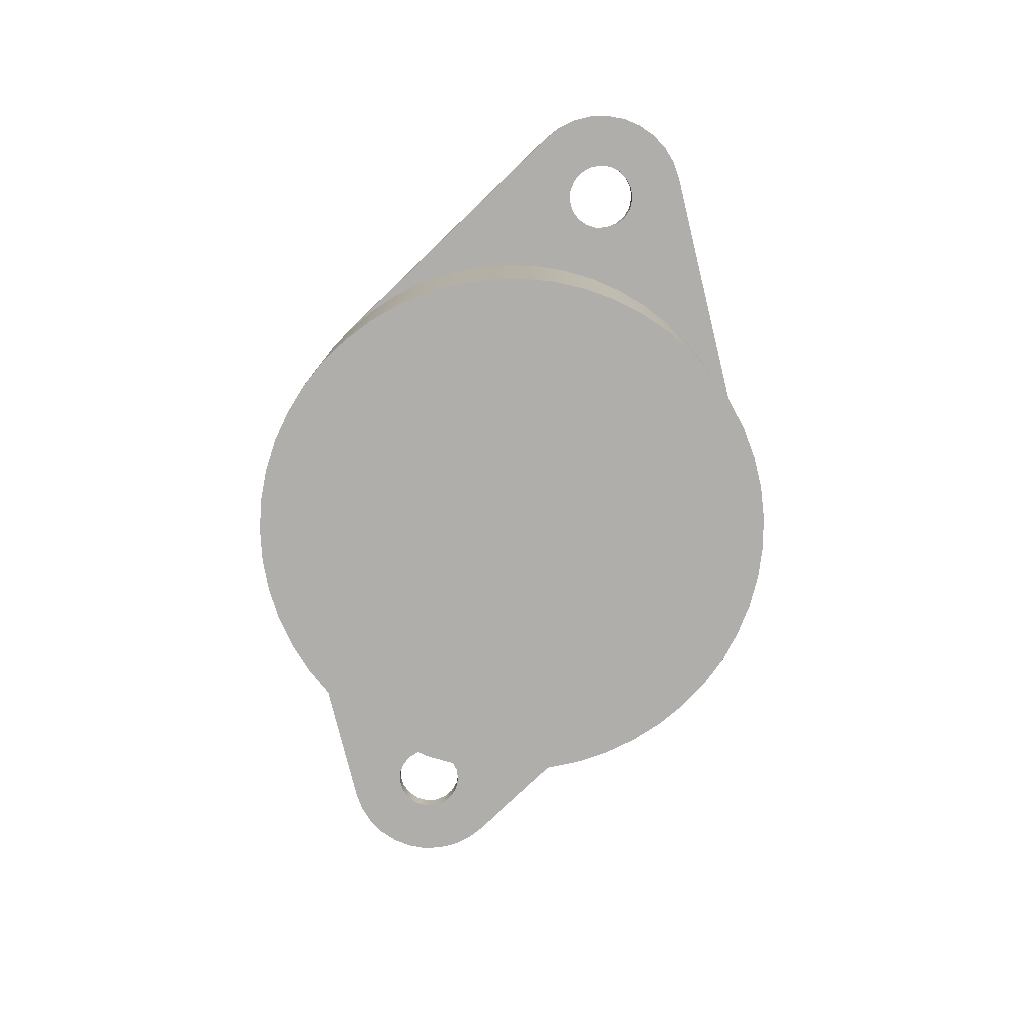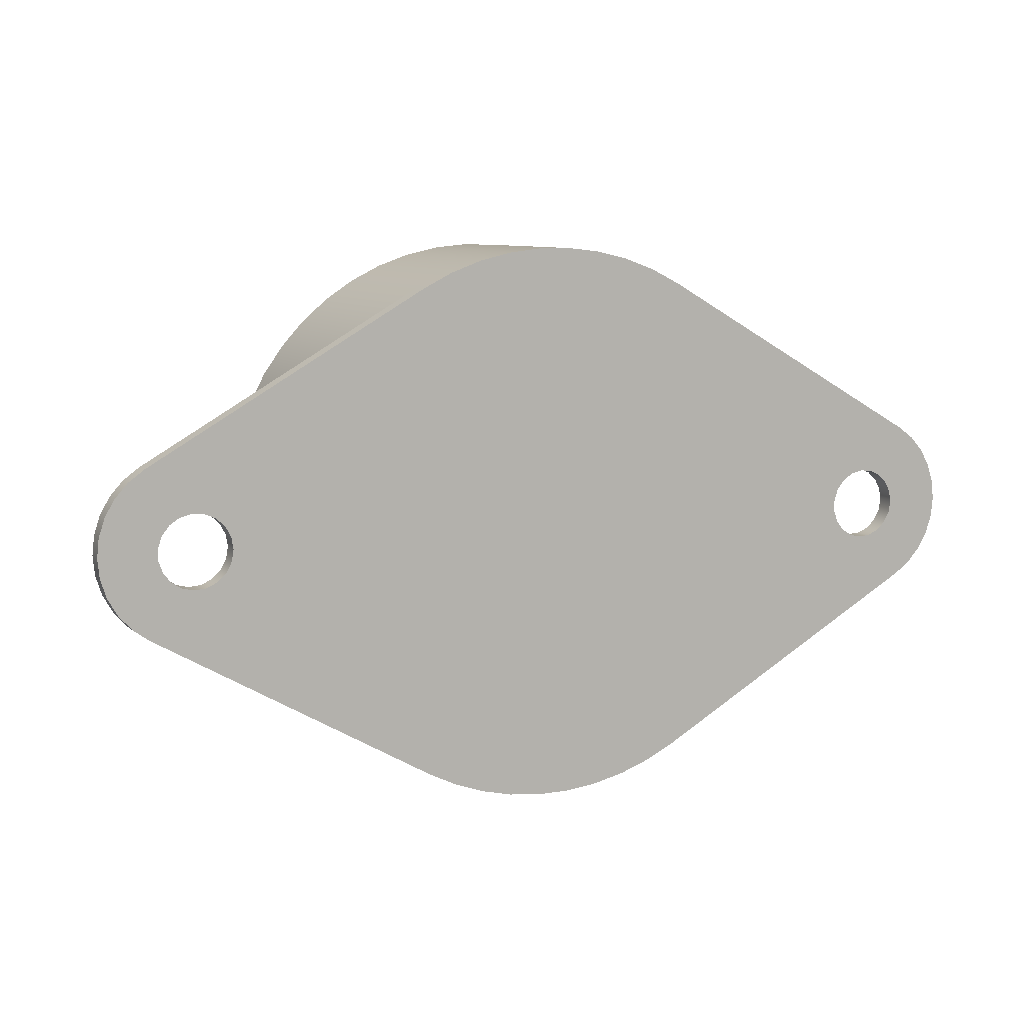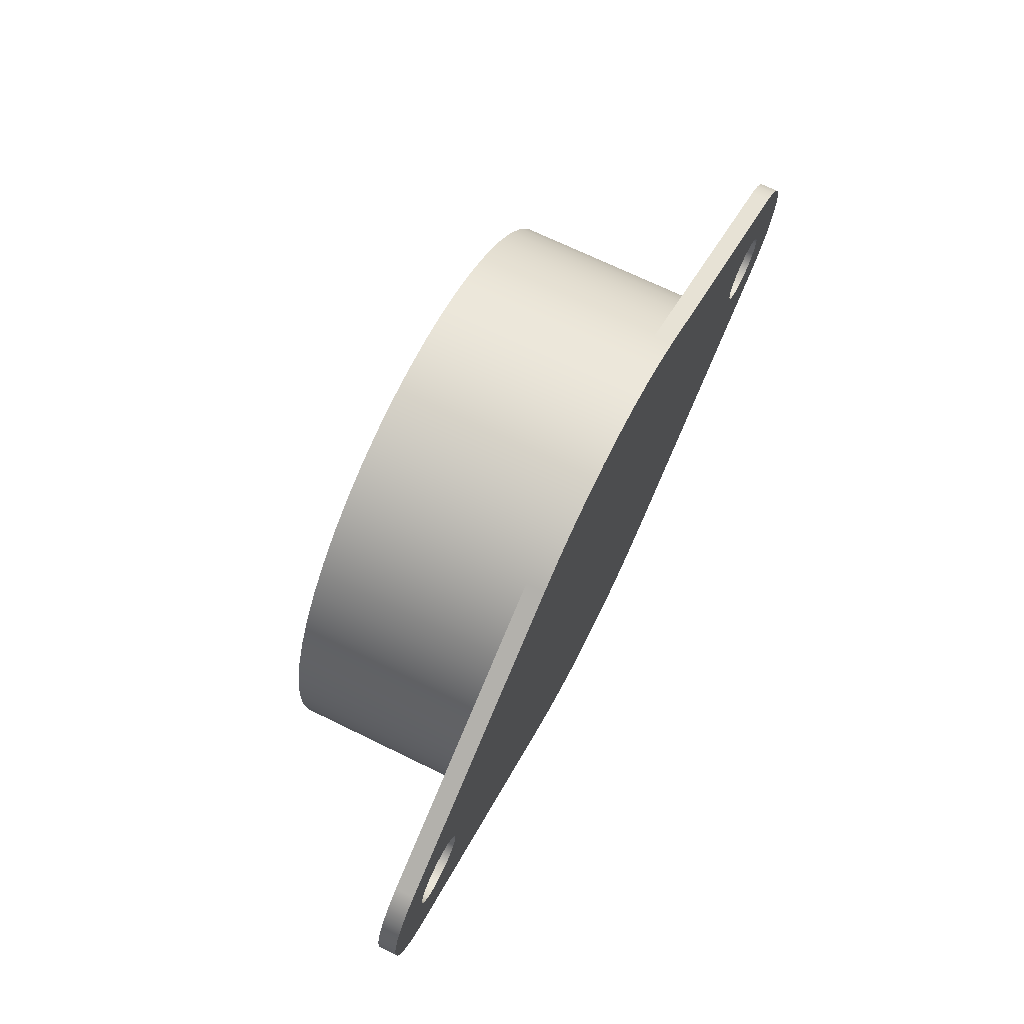
<metadata>
{"format":"obj","ext":"obj","renderer":"f3d","projection":"perspective","resolution":1024,"background":"white","views":[{"elev":-77.9,"azim":-106.2,"up":"+Y"},{"elev":8.7,"azim":155.4,"up":"+Z"},{"elev":69.0,"azim":116.2,"up":"+Z"}]}
</metadata>
<code>
v -2.789 0 3.048e-17
v -2.775 0 0.08082
v -2.736 0 0.1529
v -2.676 0 0.2084
v -2.601 0 0.2413
v -2.519 0 0.2481
v -2.44 0 0.228
v -2.371 0 0.1831
v -2.321 0 0.1185
v -2.294 0 0.04097
v -2.294 0 -0.04097
v -2.321 0 -0.1185
v -2.371 0 -0.1831
v -2.44 0 -0.228
v -2.519 0 -0.2481
v -2.601 0 -0.2413
v -2.676 0 -0.2084
v -2.736 0 -0.1529
v -2.775 0 -0.08082
v -0.9525 0 -1.65
v -1.148 0 -1.52
v -1.326 0 -1.368
v -1.484 0 -1.194
v -1.62 0 -1.003
v -1.731 0 -0.7962
v -1.815 0 -0.5775
v -1.873 0 -0.35
v -1.901 0 -0.1173
v -1.901 0 0.1173
v -1.873 0 0.35
v -1.815 0 0.5775
v -1.731 0 0.7962
v -1.62 0 1.003
v -1.484 0 1.194
v -1.326 0 1.368
v -1.148 0 1.52
v -0.9525 0 1.65
v -2.858 0 0.5499
v -2.965 0 0.4719
v -3.054 0 0.3732
v -3.12 0 0.2583
v -3.161 0 0.132
v -3.175 0 -8.327e-16
v -3.161 0 -0.132
v -3.12 0 -0.2583
v -3.054 0 -0.3732
v -2.965 0 -0.4719
v -2.858 0 -0.5499
v -2.789 0.127 -3.048e-17
v -2.775 0.127 0.08082
v -2.736 0.127 0.1529
v -2.676 0.127 0.2084
v -2.601 0.127 0.2413
v -2.519 0.127 0.2481
v -2.44 0.127 0.228
v -2.371 0.127 0.1831
v -2.321 0.127 0.1185
v -2.294 0.127 0.04097
v -2.294 0.127 -0.04097
v -2.321 0.127 -0.1185
v -2.371 0.127 -0.1831
v -2.44 0.127 -0.228
v -2.519 0.127 -0.2481
v -2.601 0.127 -0.2413
v -2.676 0.127 -0.2084
v -2.736 0.127 -0.1529
v -2.775 0.127 -0.08082
v -2.789 0 3.048e-17
v -2.775 0 -0.08082
v -2.736 0 -0.1529
v -2.676 0 -0.2084
v -2.601 0 -0.2413
v -2.519 0 -0.2481
v -2.44 0 -0.228
v -2.371 0 -0.1831
v -2.321 0 -0.1185
v -2.294 0 -0.04097
v -2.294 0 0.04097
v -2.321 0 0.1185
v -2.371 0 0.1831
v -2.44 0 0.228
v -2.519 0 0.2481
v -2.601 0 0.2413
v -2.676 0 0.2084
v -2.736 0 0.1529
v -2.775 0 0.08082
v -2.789 0.127 -3.048e-17
v -2.789 0 3.048e-17
v 2.291 0.127 -3.048e-17
v 2.305 0.127 -0.08082
v 2.344 0.127 -0.1529
v 2.404 0.127 -0.2084
v 2.479 0.127 -0.2413
v 2.561 0.127 -0.2481
v 2.64 0.127 -0.228
v 2.709 0.127 -0.1831
v 2.759 0.127 -0.1185
v 2.786 0.127 -0.04097
v 2.786 0.127 0.04097
v 2.759 0.127 0.1185
v 2.709 0.127 0.1831
v 2.64 0.127 0.228
v 2.561 0.127 0.2481
v 2.479 0.127 0.2413
v 2.404 0.127 0.2084
v 2.344 0.127 0.1529
v 2.305 0.127 0.08082
v -2.789 0.127 -3.048e-17
v -2.775 0.127 -0.08082
v -2.736 0.127 -0.1529
v -2.676 0.127 -0.2084
v -2.601 0.127 -0.2413
v -2.519 0.127 -0.2481
v -2.44 0.127 -0.228
v -2.371 0.127 -0.1831
v -2.321 0.127 -0.1185
v -2.294 0.127 -0.04097
v -2.294 0.127 0.04097
v -2.321 0.127 0.1185
v -2.371 0.127 0.1831
v -2.44 0.127 0.228
v -2.519 0.127 0.2481
v -2.601 0.127 0.2413
v -2.676 0.127 0.2084
v -2.736 0.127 0.1529
v -2.775 0.127 0.08082
v -2.858 0.127 -0.5499
v -2.965 0.127 -0.4719
v -3.054 0.127 -0.3732
v -3.12 0.127 -0.2583
v -3.161 0.127 -0.132
v -3.175 0.127 -8.327e-16
v -3.161 0.127 0.132
v -3.12 0.127 0.2583
v -3.054 0.127 0.3732
v -2.965 0.127 0.4719
v -2.858 0.127 0.5499
v -0.9525 0.127 1.65
v -0.7545 0.127 1.749
v -0.5464 0.127 1.825
v -0.3308 0.127 1.876
v -0.1108 0.127 1.902
v 0.1108 0.127 1.902
v 0.3308 0.127 1.876
v 0.5464 0.127 1.825
v 0.7545 0.127 1.749
v 0.9525 0.127 1.65
v 2.858 0.127 0.5499
v 2.965 0.127 0.4719
v 3.054 0.127 0.3732
v 3.12 0.127 0.2583
v 3.161 0.127 0.132
v 3.175 0.127 -9.992e-16
v 3.161 0.127 -0.132
v 3.12 0.127 -0.2583
v 3.054 0.127 -0.3732
v 2.965 0.127 -0.4719
v 2.858 0.127 -0.5499
v 0.9525 0.127 -1.65
v 0.7545 0.127 -1.749
v 0.5464 0.127 -1.825
v 0.3308 0.127 -1.876
v 0.1108 0.127 -1.902
v -0.1108 0.127 -1.902
v -0.3308 0.127 -1.876
v -0.5464 0.127 -1.825
v -0.7545 0.127 -1.749
v -0.9525 0.127 -1.65
v -0.9525 0 -1.65
v -2.858 0 -0.5499
v -2.858 0.127 -0.5499
v -0.9525 0.127 -1.65
v 0.9525 0 1.65
v 2.858 0 0.5499
v 2.858 0.127 0.5499
v 0.9525 0.127 1.65
v 2.291 0 3.048e-17
v 2.305 0 0.08082
v 2.344 0 0.1529
v 2.404 0 0.2084
v 2.479 0 0.2413
v 2.561 0 0.2481
v 2.64 0 0.228
v 2.709 0 0.1831
v 2.759 0 0.1185
v 2.786 0 0.04097
v 2.786 0 -0.04097
v 2.759 0 -0.1185
v 2.709 0 -0.1831
v 2.64 0 -0.228
v 2.561 0 -0.2481
v 2.479 0 -0.2413
v 2.404 0 -0.2084
v 2.344 0 -0.1529
v 2.305 0 -0.08082
v 0.9525 0 1.65
v 1.148 0 1.52
v 1.326 0 1.368
v 1.484 0 1.194
v 1.62 0 1.003
v 1.731 0 0.7962
v 1.815 0 0.5775
v 1.873 0 0.35
v 1.901 0 0.1173
v 1.901 0 -0.1173
v 1.873 0 -0.35
v 1.815 0 -0.5775
v 1.731 0 -0.7962
v 1.62 0 -1.003
v 1.484 0 -1.194
v 1.326 0 -1.368
v 1.148 0 -1.52
v 0.9525 0 -1.65
v 2.858 0 -0.5499
v 2.965 0 -0.4719
v 3.054 0 -0.3732
v 3.12 0 -0.2583
v 3.161 0 -0.132
v 3.175 0 -9.992e-16
v 3.161 0 0.132
v 3.12 0 0.2583
v 3.054 0 0.3732
v 2.965 0 0.4719
v 2.858 0 0.5499
v 2.858 0 -0.5499
v 0.9525 0 -1.65
v 0.9525 0.127 -1.65
v 2.858 0.127 -0.5499
v 2.291 0.127 -3.048e-17
v 2.305 0.127 0.08082
v 2.344 0.127 0.1529
v 2.404 0.127 0.2084
v 2.479 0.127 0.2413
v 2.561 0.127 0.2481
v 2.64 0.127 0.228
v 2.709 0.127 0.1831
v 2.759 0.127 0.1185
v 2.786 0.127 0.04097
v 2.786 0.127 -0.04097
v 2.759 0.127 -0.1185
v 2.709 0.127 -0.1831
v 2.64 0.127 -0.228
v 2.561 0.127 -0.2481
v 2.479 0.127 -0.2413
v 2.404 0.127 -0.2084
v 2.344 0.127 -0.1529
v 2.305 0.127 -0.08082
v 2.291 0 3.048e-17
v 2.305 0 -0.08082
v 2.344 0 -0.1529
v 2.404 0 -0.2084
v 2.479 0 -0.2413
v 2.561 0 -0.2481
v 2.64 0 -0.228
v 2.709 0 -0.1831
v 2.759 0 -0.1185
v 2.786 0 -0.04097
v 2.786 0 0.04097
v 2.759 0 0.1185
v 2.709 0 0.1831
v 2.64 0 0.228
v 2.561 0 0.2481
v 2.479 0 0.2413
v 2.404 0 0.2084
v 2.344 0 0.1529
v 2.305 0 0.08082
v 2.291 0.127 -3.048e-17
v 2.291 0 3.048e-17
v -1.905 -1.27 2.333e-16
v -1.891 -1.27 -0.2341
v -1.847 -1.27 -0.4647
v -1.776 -1.27 -0.6882
v -1.678 -1.27 -0.9012
v -1.555 -1.27 -1.101
v -1.408 -1.27 -1.283
v -1.239 -1.27 -1.447
v -1.052 -1.27 -1.588
v -0.8491 -1.27 -1.705
v -0.6331 -1.27 -1.797
v -0.4075 -1.27 -1.861
v -0.1758 -1.27 -1.897
v 0.05866 -1.27 -1.904
v 0.2922 -1.27 -1.882
v 0.5213 -1.27 -1.832
v 0.7425 -1.27 -1.754
v 0.9525 -1.27 -1.65
v 1.148 -1.27 -1.52
v 1.326 -1.27 -1.368
v 1.484 -1.27 -1.194
v 1.62 -1.27 -1.003
v 1.731 -1.27 -0.7962
v 1.815 -1.27 -0.5775
v 1.873 -1.27 -0.35
v 1.901 -1.27 -0.1173
v 1.901 -1.27 0.1173
v 1.873 -1.27 0.35
v 1.815 -1.27 0.5775
v 1.731 -1.27 0.7962
v 1.62 -1.27 1.003
v 1.484 -1.27 1.194
v 1.326 -1.27 1.368
v 1.148 -1.27 1.52
v 0.9525 -1.27 1.65
v 0.7425 -1.27 1.754
v 0.5213 -1.27 1.832
v 0.2922 -1.27 1.882
v 0.05866 -1.27 1.904
v -0.1758 -1.27 1.897
v -0.4075 -1.27 1.861
v -0.6331 -1.27 1.797
v -0.8491 -1.27 1.705
v -1.052 -1.27 1.588
v -1.239 -1.27 1.447
v -1.408 -1.27 1.283
v -1.555 -1.27 1.101
v -1.678 -1.27 0.9012
v -1.776 -1.27 0.6882
v -1.847 -1.27 0.4647
v -1.891 -1.27 0.2341
v -2.858 0 -0.5499
v -2.965 0 -0.4719
v -3.054 0 -0.3732
v -3.12 0 -0.2583
v -3.161 0 -0.132
v -3.175 0 -8.327e-16
v -3.161 0 0.132
v -3.12 0 0.2583
v -3.054 0 0.3732
v -2.965 0 0.4719
v -2.858 0 0.5499
v -2.858 0.127 0.5499
v -2.965 0.127 0.4719
v -3.054 0.127 0.3732
v -3.12 0.127 0.2583
v -3.161 0.127 0.132
v -3.175 0.127 -8.327e-16
v -3.161 0.127 -0.132
v -3.12 0.127 -0.2583
v -3.054 0.127 -0.3732
v -2.965 0.127 -0.4719
v -2.858 0.127 -0.5499
v -2.858 0 0.5499
v -0.9525 0 1.65
v -0.9525 0.127 1.65
v -2.858 0.127 0.5499
v 2.858 0 0.5499
v 2.965 0 0.4719
v 3.054 0 0.3732
v 3.12 0 0.2583
v 3.161 0 0.132
v 3.175 0 -9.992e-16
v 3.161 0 -0.132
v 3.12 0 -0.2583
v 3.054 0 -0.3732
v 2.965 0 -0.4719
v 2.858 0 -0.5499
v 2.858 0.127 -0.5499
v 2.965 0.127 -0.4719
v 3.054 0.127 -0.3732
v 3.12 0.127 -0.2583
v 3.161 0.127 -0.132
v 3.175 0.127 -9.992e-16
v 3.161 0.127 0.132
v 3.12 0.127 0.2583
v 3.054 0.127 0.3732
v 2.965 0.127 0.4719
v 2.858 0.127 0.5499
v -1.905 -1.27 2.333e-16
v -1.891 -1.27 0.2341
v -1.847 -1.27 0.4647
v -1.776 -1.27 0.6882
v -1.678 -1.27 0.9012
v -1.555 -1.27 1.101
v -1.408 -1.27 1.283
v -1.239 -1.27 1.447
v -1.052 -1.27 1.588
v -0.8491 -1.27 1.705
v -0.6331 -1.27 1.797
v -0.4075 -1.27 1.861
v -0.1758 -1.27 1.897
v 0.05866 -1.27 1.904
v 0.2922 -1.27 1.882
v 0.5213 -1.27 1.832
v 0.7425 -1.27 1.754
v 0.9525 -1.27 1.65
v 1.148 -1.27 1.52
v 1.326 -1.27 1.368
v 1.484 -1.27 1.194
v 1.62 -1.27 1.003
v 1.731 -1.27 0.7962
v 1.815 -1.27 0.5775
v 1.873 -1.27 0.35
v 1.901 -1.27 0.1173
v 1.901 -1.27 -0.1173
v 1.873 -1.27 -0.35
v 1.815 -1.27 -0.5775
v 1.731 -1.27 -0.7962
v 1.62 -1.27 -1.003
v 1.484 -1.27 -1.194
v 1.326 -1.27 -1.368
v 1.148 -1.27 -1.52
v 0.9525 -1.27 -1.65
v 0.7425 -1.27 -1.754
v 0.5213 -1.27 -1.832
v 0.2922 -1.27 -1.882
v 0.05866 -1.27 -1.904
v -0.1758 -1.27 -1.897
v -0.4075 -1.27 -1.861
v -0.6331 -1.27 -1.797
v -0.8491 -1.27 -1.705
v -1.052 -1.27 -1.588
v -1.239 -1.27 -1.447
v -1.408 -1.27 -1.283
v -1.555 -1.27 -1.101
v -1.678 -1.27 -0.9012
v -1.776 -1.27 -0.6882
v -1.847 -1.27 -0.4647
v -1.891 -1.27 -0.2341
v -0.9525 0 -1.65
v -0.9525 0.127 -1.65
v -0.7545 0.127 -1.749
v -0.5464 0.127 -1.825
v -0.3308 0.127 -1.876
v -0.1108 0.127 -1.902
v 0.1108 0.127 -1.902
v 0.3308 0.127 -1.876
v 0.5464 0.127 -1.825
v 0.7545 0.127 -1.749
v 0.9525 0.127 -1.65
v 0.9525 0 -1.65
v 1.148 0 -1.52
v 1.326 0 -1.368
v 1.484 0 -1.194
v 1.62 0 -1.003
v 1.731 0 -0.7962
v 1.815 0 -0.5775
v 1.873 0 -0.35
v 1.901 0 -0.1173
v 1.901 0 0.1173
v 1.873 0 0.35
v 1.815 0 0.5775
v 1.731 0 0.7962
v 1.62 0 1.003
v 1.484 0 1.194
v 1.326 0 1.368
v 1.148 0 1.52
v 0.9525 0 1.65
v 0.9525 0.127 1.65
v 0.7545 0.127 1.749
v 0.5464 0.127 1.825
v 0.3308 0.127 1.876
v 0.1108 0.127 1.902
v -0.1108 0.127 1.902
v -0.3308 0.127 1.876
v -0.5464 0.127 1.825
v -0.7545 0.127 1.749
v -0.9525 0.127 1.65
v -0.9525 0 1.65
v -1.148 0 1.52
v -1.326 0 1.368
v -1.484 0 1.194
v -1.62 0 1.003
v -1.731 0 0.7962
v -1.815 0 0.5775
v -1.873 0 0.35
v -1.901 0 0.1173
v -1.901 0 -0.1173
v -1.873 0 -0.35
v -1.815 0 -0.5775
v -1.731 0 -0.7962
v -1.62 0 -1.003
v -1.484 0 -1.194
v -1.326 0 -1.368
v -1.148 0 -1.52
v -1.901 0 0.1173
v -1.905 -1.27 2.333e-16
f 2 41 1
f 1 41 42
f 1 42 43
f 3 39 2
f 2 39 40
f 2 40 41
f 39 3 38
f 38 3 4
f 38 4 5
f 5 6 38
f 38 6 7
f 38 7 32
f 32 7 31
f 31 7 8
f 31 8 30
f 30 8 9
f 30 9 29
f 29 9 10
f 29 10 11
f 29 11 28
f 28 11 12
f 28 12 27
f 27 12 13
f 27 13 26
f 26 13 14
f 26 14 25
f 25 14 48
f 25 48 24
f 24 48 23
f 23 48 22
f 22 48 21
f 21 48 20
f 14 15 48
f 48 15 16
f 48 16 17
f 17 18 48
f 48 18 47
f 47 18 19
f 47 19 46
f 46 19 45
f 45 19 1
f 45 1 44
f 44 1 43
f 32 33 38
f 38 33 34
f 38 34 35
f 35 36 38
f 38 36 37
f 50 86 49
f 49 86 88
f 87 68 67
f 67 68 69
f 67 69 66
f 66 69 70
f 66 70 65
f 65 70 71
f 65 71 64
f 64 71 72
f 64 72 63
f 63 72 73
f 63 73 62
f 62 73 74
f 62 74 61
f 61 74 75
f 61 75 60
f 60 75 76
f 60 76 59
f 59 76 77
f 59 77 58
f 58 77 78
f 58 78 57
f 57 78 79
f 57 79 56
f 56 79 80
f 56 80 55
f 55 80 81
f 55 81 54
f 54 81 82
f 54 82 53
f 53 82 83
f 53 83 52
f 52 83 84
f 52 84 51
f 51 84 85
f 51 85 50
f 50 85 86
f 90 117 89
f 89 117 118
f 89 118 107
f 107 118 147
f 107 147 106
f 106 147 105
f 105 147 148
f 105 148 104
f 104 148 103
f 103 148 149
f 103 149 102
f 102 149 150
f 102 150 101
f 101 150 151
f 101 151 100
f 100 151 152
f 100 152 99
f 99 152 153
f 99 153 98
f 98 153 154
f 98 154 97
f 97 154 155
f 97 155 96
f 96 155 156
f 96 156 95
f 95 156 157
f 95 157 94
f 94 157 158
f 94 158 93
f 93 158 92
f 92 158 159
f 92 159 91
f 91 159 90
f 90 159 117
f 126 108 132
f 132 108 109
f 132 109 131
f 131 109 110
f 131 110 130
f 130 110 111
f 130 111 129
f 129 111 128
f 128 111 112
f 128 112 127
f 127 112 113
f 127 113 114
f 127 114 168
f 168 114 115
f 168 115 116
f 116 117 168
f 168 117 159
f 168 159 167
f 167 159 160
f 167 160 166
f 166 160 161
f 166 161 165
f 165 161 162
f 165 162 164
f 164 162 163
f 147 118 138
f 138 118 119
f 138 119 120
f 120 121 138
f 138 121 137
f 137 121 122
f 137 122 123
f 137 123 136
f 136 123 124
f 136 124 135
f 135 124 134
f 134 124 125
f 134 125 133
f 133 125 126
f 133 126 132
f 147 138 146
f 146 138 139
f 146 139 145
f 145 139 140
f 145 140 144
f 144 140 141
f 144 141 143
f 143 141 142
f 169 170 172
f 172 170 171
f 173 174 176
f 176 174 175
f 178 204 177
f 177 204 205
f 177 205 195
f 195 205 194
f 194 205 206
f 194 206 193
f 193 206 207
f 193 207 192
f 192 207 214
f 192 214 191
f 191 214 190
f 190 214 189
f 189 214 215
f 189 215 216
f 178 179 204
f 204 179 203
f 203 179 180
f 203 180 202
f 202 180 181
f 202 181 224
f 224 181 182
f 224 182 183
f 183 184 224
f 224 184 223
f 223 184 222
f 222 184 185
f 222 185 221
f 221 185 186
f 221 186 220
f 220 186 219
f 219 186 187
f 219 187 218
f 218 187 217
f 217 187 188
f 217 188 216
f 216 188 189
f 196 197 224
f 224 197 198
f 224 198 199
f 199 200 224
f 224 200 201
f 224 201 202
f 207 208 214
f 214 208 209
f 214 209 210
f 210 211 214
f 214 211 212
f 214 212 213
f 225 226 228
f 228 226 227
f 230 266 229
f 229 266 268
f 267 248 247
f 247 248 249
f 247 249 246
f 246 249 250
f 246 250 245
f 245 250 251
f 245 251 244
f 244 251 252
f 244 252 243
f 243 252 253
f 243 253 242
f 242 253 254
f 242 254 241
f 241 254 255
f 241 255 240
f 240 255 256
f 240 256 239
f 239 256 257
f 239 257 238
f 238 257 258
f 238 258 237
f 237 258 259
f 237 259 236
f 236 259 260
f 236 260 235
f 235 260 261
f 235 261 234
f 234 261 262
f 234 262 233
f 233 262 263
f 233 263 232
f 232 263 264
f 232 264 231
f 231 264 265
f 231 265 230
f 230 265 266
f 269 270 319
f 319 270 271
f 319 271 318
f 318 271 272
f 318 272 273
f 273 274 318
f 318 274 275
f 318 275 276
f 276 277 318
f 318 277 278
f 318 278 279
f 279 280 318
f 318 280 281
f 318 281 282
f 282 283 318
f 318 283 284
f 318 284 285
f 285 286 318
f 318 286 287
f 318 287 288
f 288 289 318
f 318 289 290
f 318 290 291
f 291 292 318
f 318 292 293
f 318 293 294
f 294 295 318
f 318 295 296
f 318 296 297
f 318 297 317
f 317 297 298
f 317 298 316
f 316 298 299
f 316 299 315
f 315 299 300
f 315 300 314
f 314 300 301
f 314 301 313
f 313 301 302
f 313 302 312
f 312 302 303
f 312 303 311
f 311 303 304
f 311 304 310
f 310 304 305
f 310 305 309
f 309 305 306
f 309 306 308
f 308 306 307
f 341 320 340
f 340 320 321
f 340 321 339
f 339 321 322
f 339 322 338
f 338 322 323
f 338 323 337
f 337 323 324
f 337 324 336
f 336 324 325
f 336 325 335
f 335 325 326
f 335 326 334
f 334 326 327
f 334 327 333
f 333 327 328
f 333 328 332
f 332 328 329
f 332 329 331
f 331 329 330
f 342 343 345
f 345 343 344
f 367 346 366
f 366 346 347
f 366 347 365
f 365 347 348
f 365 348 364
f 364 348 349
f 364 349 363
f 363 349 350
f 363 350 362
f 362 350 351
f 362 351 361
f 361 351 352
f 361 352 360
f 360 352 353
f 360 353 359
f 359 353 354
f 359 354 358
f 358 354 355
f 358 355 357
f 357 355 356
f 369 475 368
f 476 466 467
f 476 467 418
f 418 467 468
f 418 468 417
f 417 468 469
f 417 469 416
f 416 469 470
f 416 470 415
f 415 470 471
f 415 471 414
f 414 471 472
f 414 472 413
f 413 472 473
f 413 473 412
f 412 473 474
f 412 474 411
f 411 474 419
f 411 419 410
f 410 419 420
f 410 420 421
f 475 369 465
f 465 369 370
f 465 370 464
f 464 370 371
f 464 371 463
f 463 371 372
f 463 372 462
f 462 372 373
f 462 373 461
f 461 373 374
f 461 374 460
f 460 374 375
f 460 375 459
f 459 375 376
f 459 376 458
f 458 376 377
f 458 377 457
f 457 377 456
f 456 377 378
f 456 378 455
f 455 378 379
f 455 379 454
f 454 379 380
f 454 380 453
f 453 380 381
f 453 381 452
f 452 381 382
f 452 382 451
f 451 382 383
f 451 383 450
f 450 383 384
f 450 384 449
f 449 384 385
f 449 385 447
f 447 385 446
f 446 385 386
f 446 386 445
f 445 386 387
f 445 387 444
f 444 387 388
f 444 388 443
f 443 388 389
f 443 389 442
f 442 389 390
f 442 390 441
f 441 390 391
f 441 391 440
f 440 391 392
f 440 392 439
f 439 392 393
f 439 393 438
f 438 393 394
f 438 394 437
f 437 394 395
f 437 395 436
f 436 395 396
f 436 396 435
f 435 396 397
f 435 397 434
f 434 397 398
f 434 398 433
f 433 398 399
f 433 399 432
f 432 399 400
f 432 400 431
f 431 400 401
f 431 401 430
f 430 401 402
f 430 402 428
f 428 402 403
f 428 403 427
f 427 403 404
f 427 404 426
f 426 404 405
f 426 405 425
f 425 405 406
f 425 406 424
f 424 406 407
f 424 407 423
f 423 407 408
f 423 408 422
f 422 408 409
f 422 409 421
f 421 409 410
f 428 429 430
f 447 448 449

</code>
